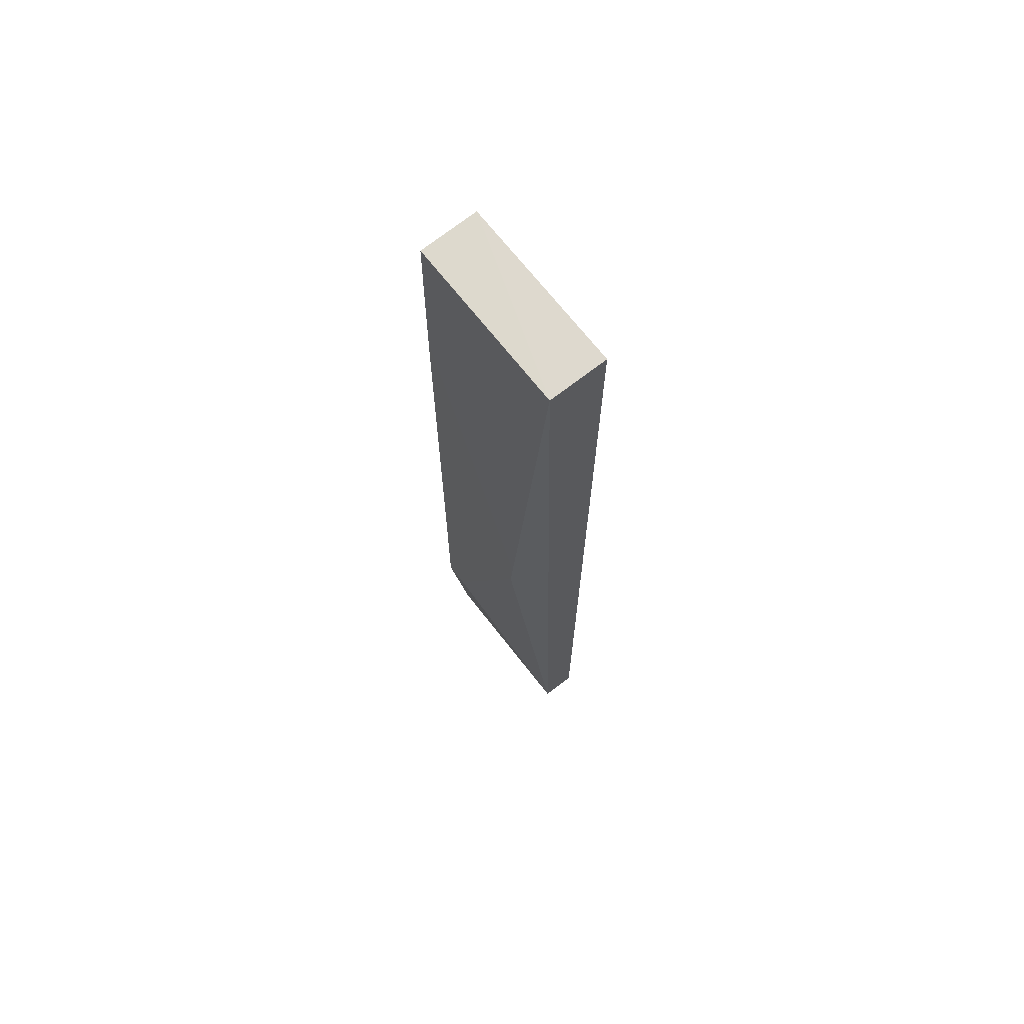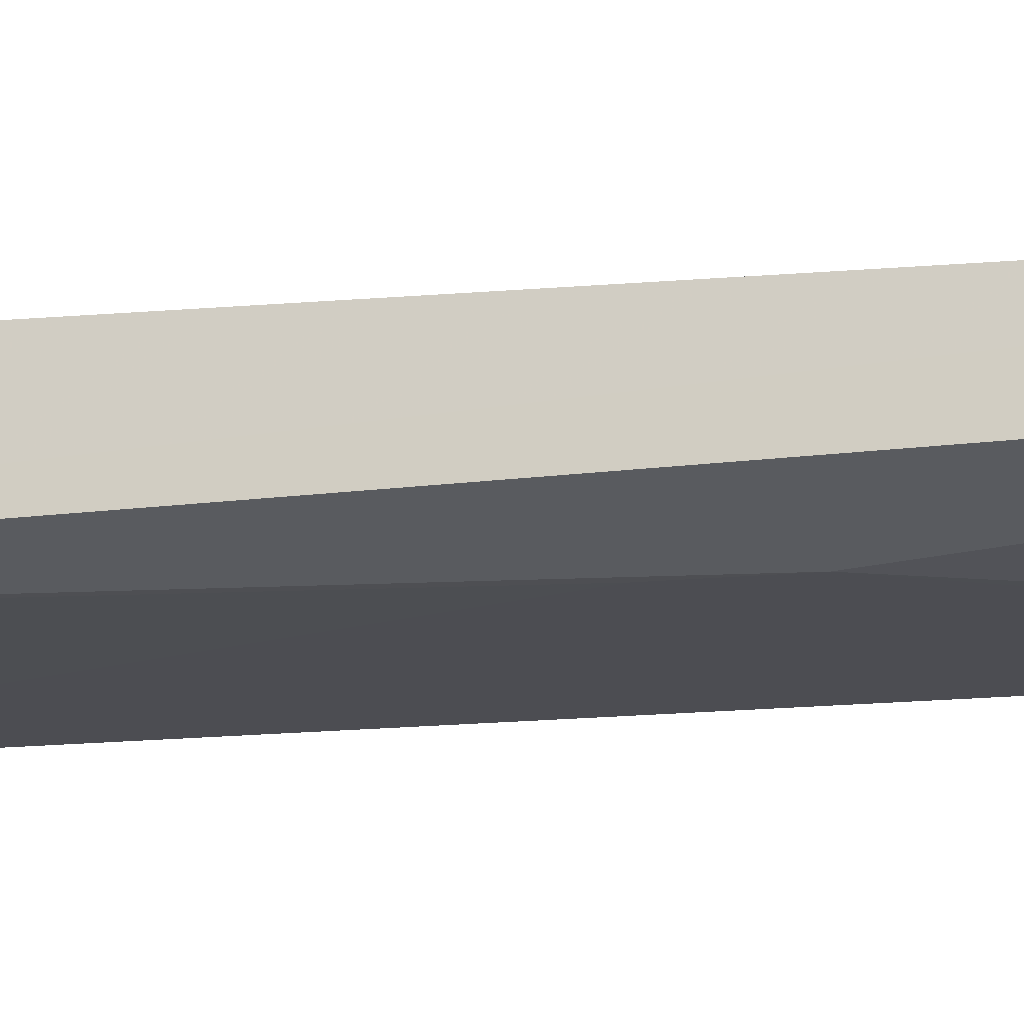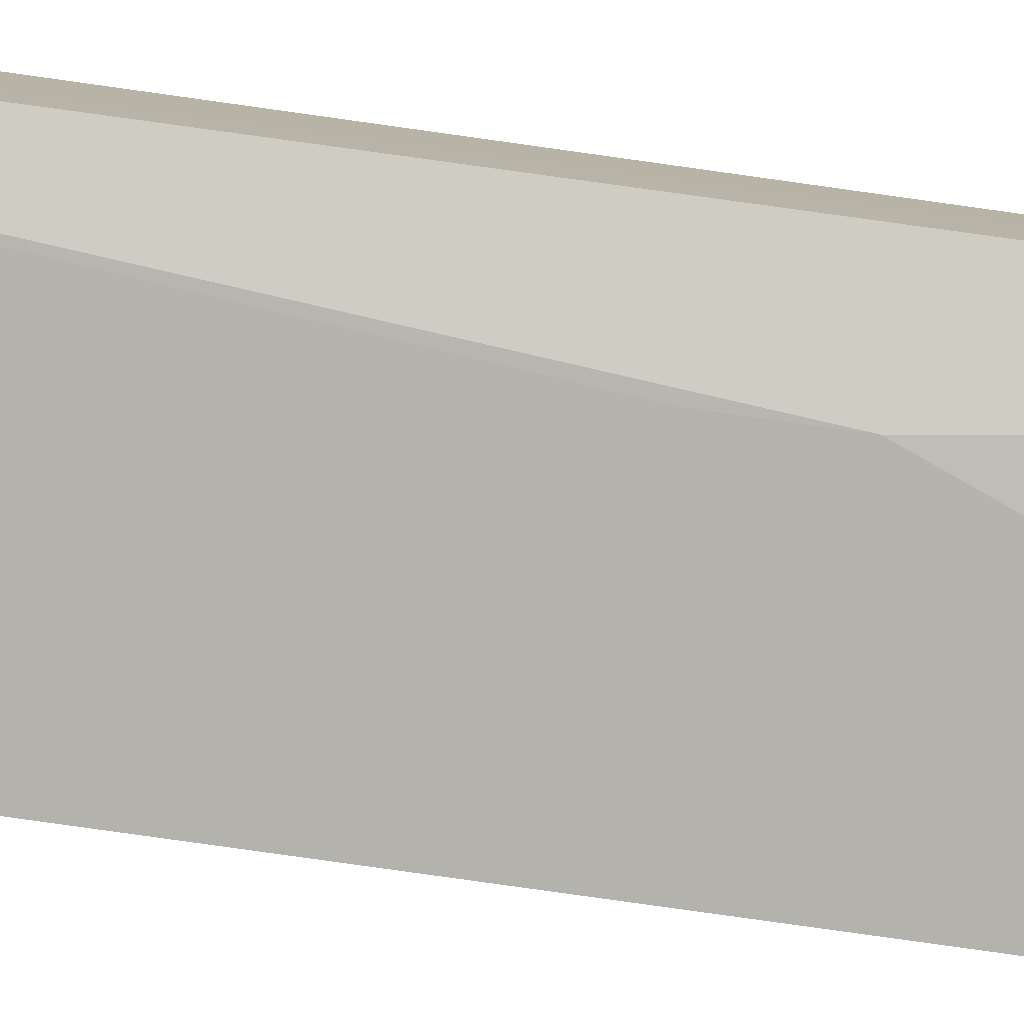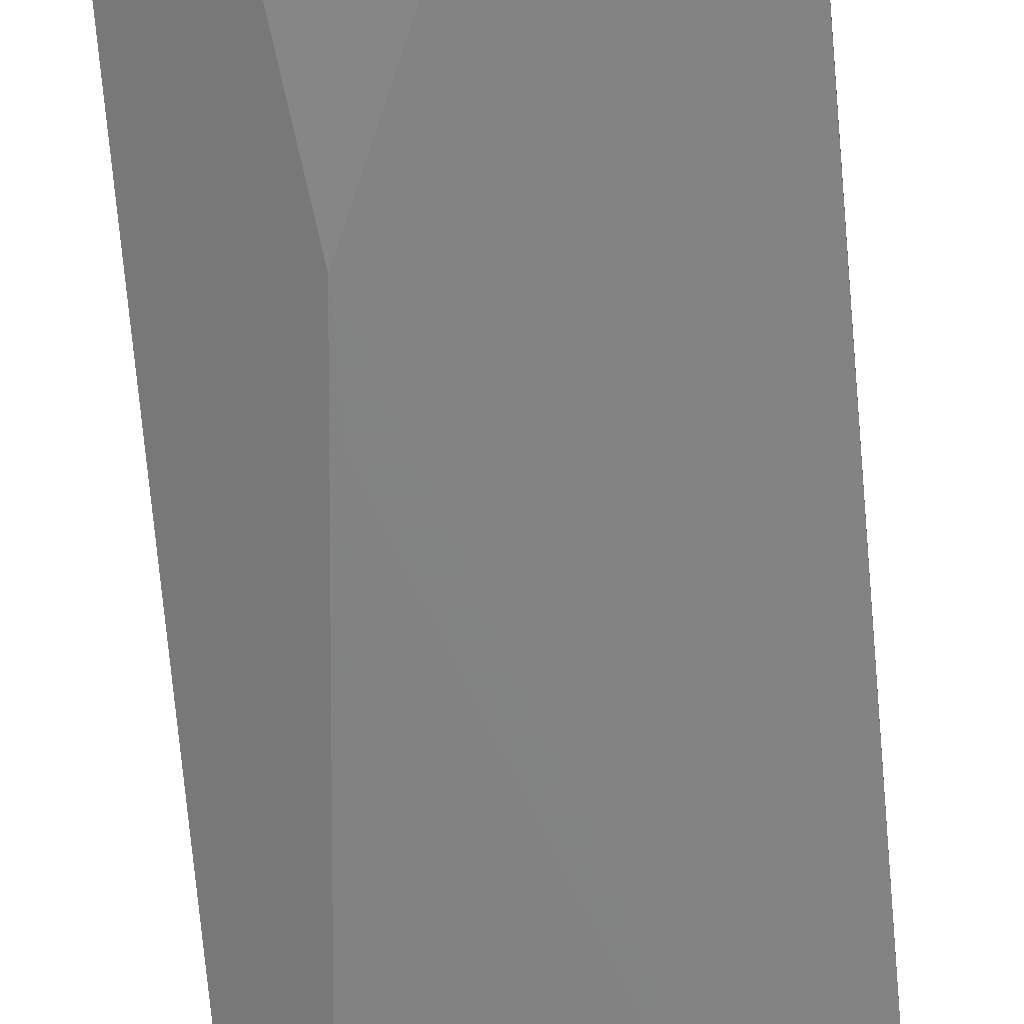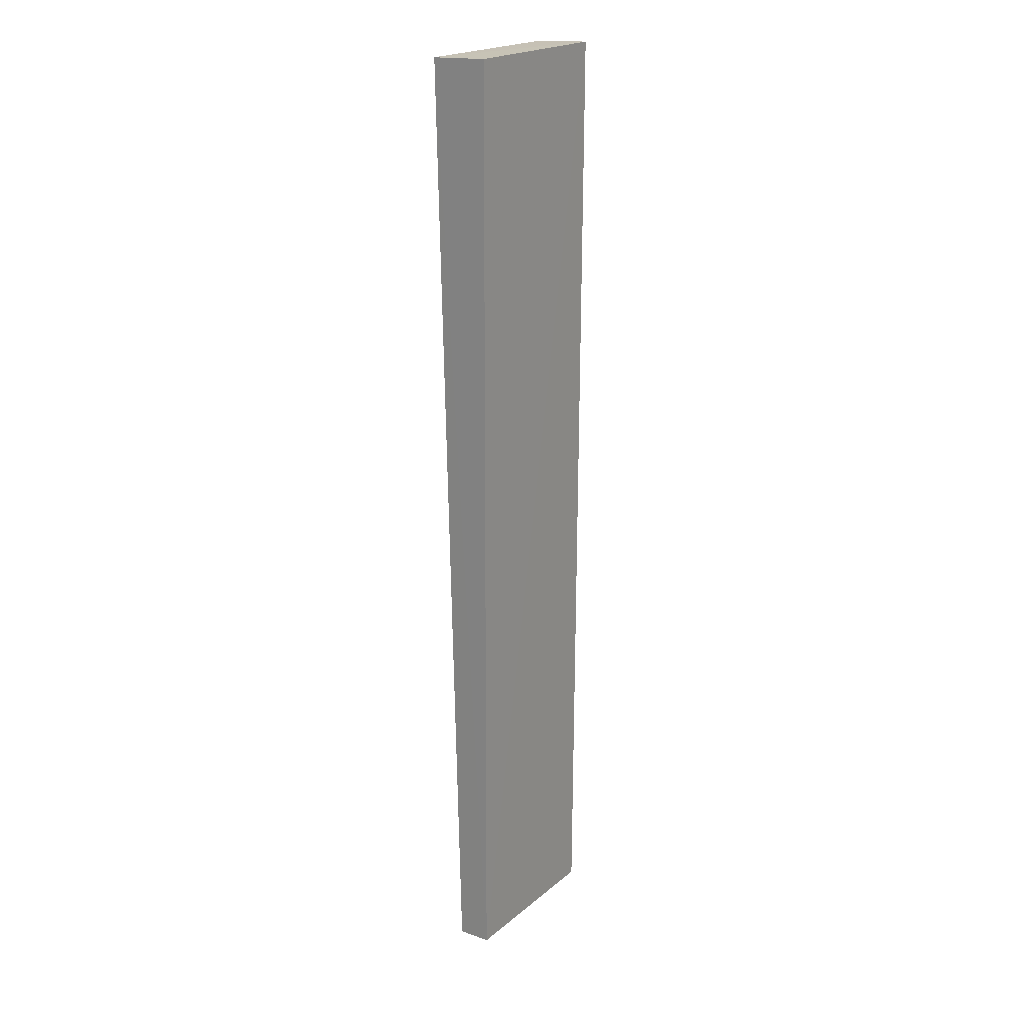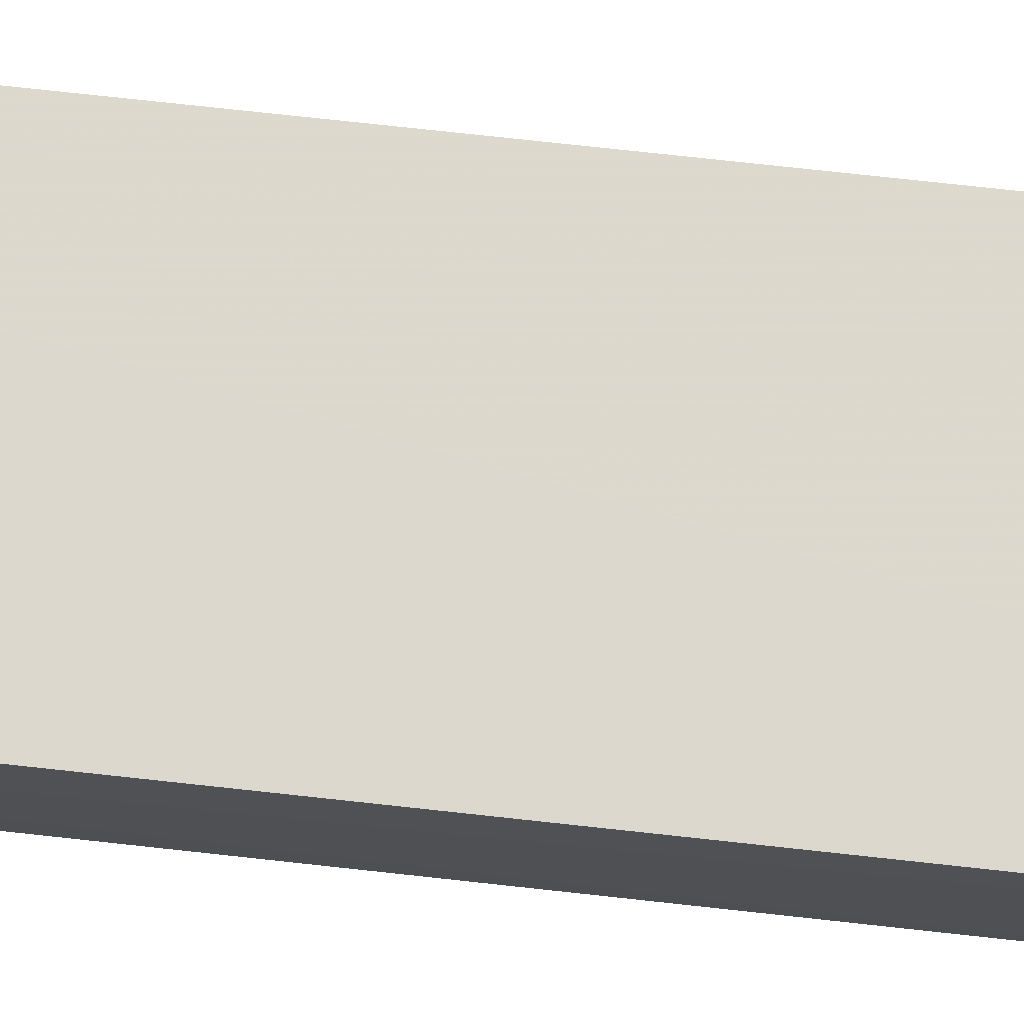
<metadata>
{"format":"obj","ext":"obj","renderer":"f3d","projection":"perspective","resolution":1024,"background":"white","views":[{"elev":69.4,"azim":-127.5,"up":"+Y"},{"elev":-16.1,"azim":-78.6,"up":"+Z"},{"elev":-79.3,"azim":-98.0,"up":"+Z"},{"elev":-61.0,"azim":4.7,"up":"+Z"},{"elev":21.0,"azim":-54.0,"up":"+Y"},{"elev":71.5,"azim":96.4,"up":"+Z"}]}
</metadata>
<code>
v 0.002702 0.03226 0.01406
v 0.002663 -0.158 0.01345
v 0.002778 -0.00228 0.0024
v -0.0312 0.03167 0.002834
v -0.03124 -0.1581 0.01382
v 0.002731 0.03167 0.002546
v 0.002847 -0.1585 0.006713
v -0.03123 0.03215 0.01437
v -0.03118 -0.1585 0.006959
v -0.002051 -0.1283 0.002473
v -0.02144 -0.07978 0.002475
v 0.002795 -0.1283 0.002407
v -0.02143 -0.07015 0.002476
f 5 2 1
f 6 1 3
f 6 3 4
f 6 4 1
f 7 1 2
f 7 3 1
f 7 2 5
f 8 5 1
f 8 1 4
f 8 4 5
f 9 7 5
f 9 5 4
f 11 10 9
f 11 9 4
f 12 3 7
f 12 7 9
f 12 9 10
f 12 11 3
f 12 10 11
f 13 11 4
f 13 4 3
f 13 3 11

</code>
